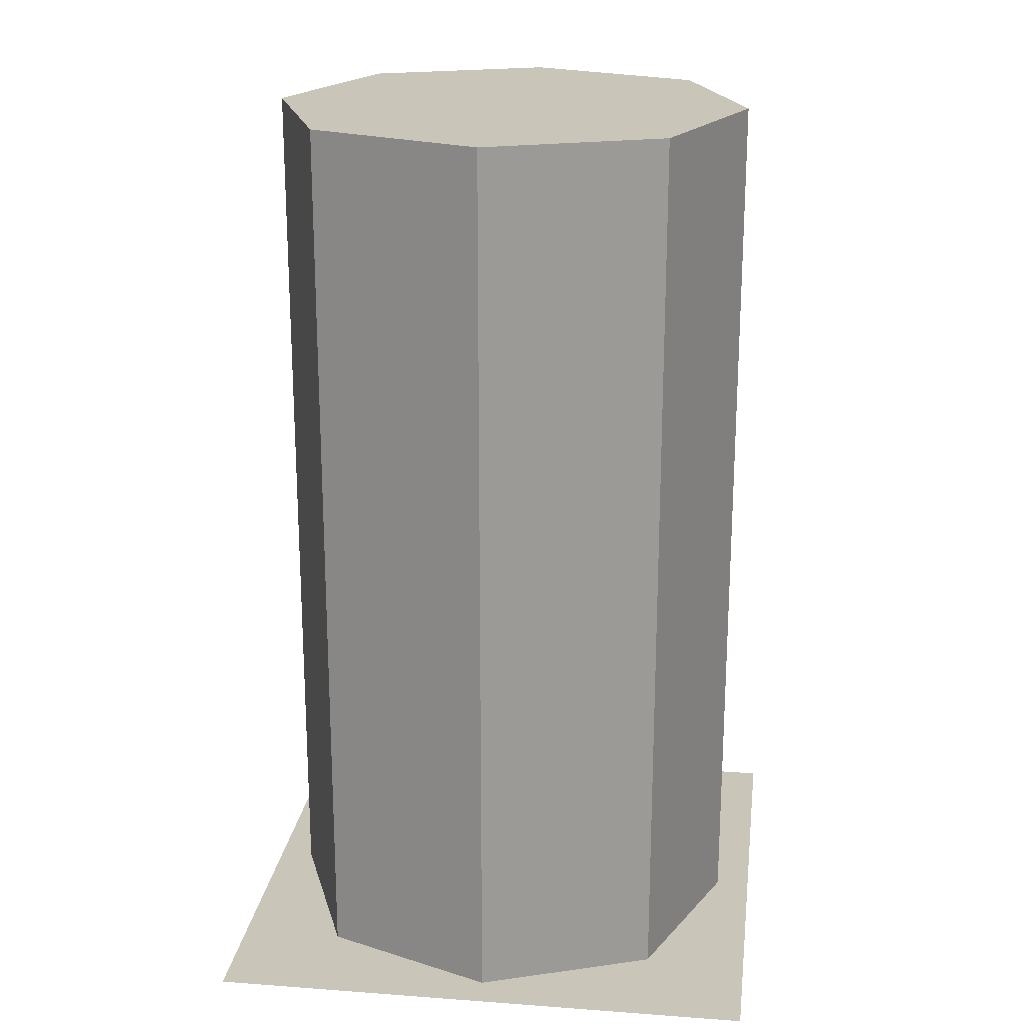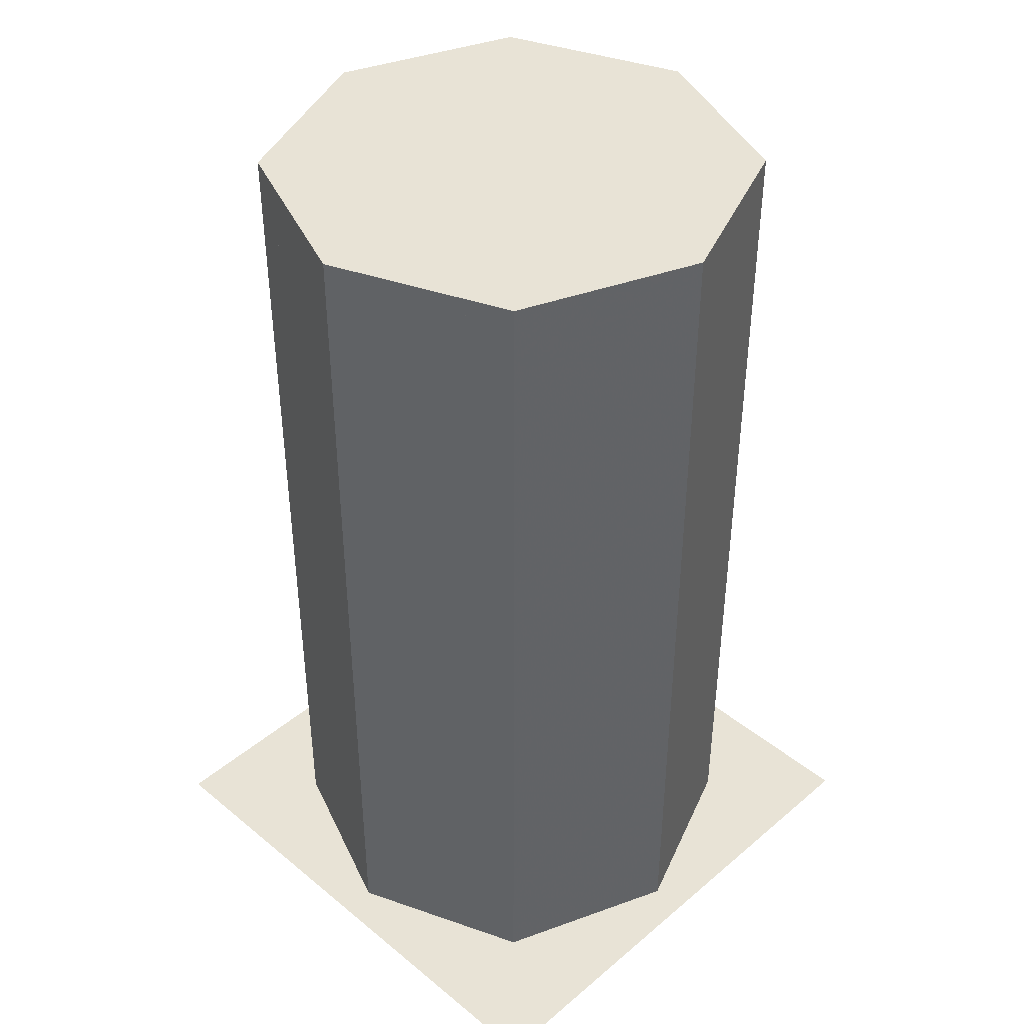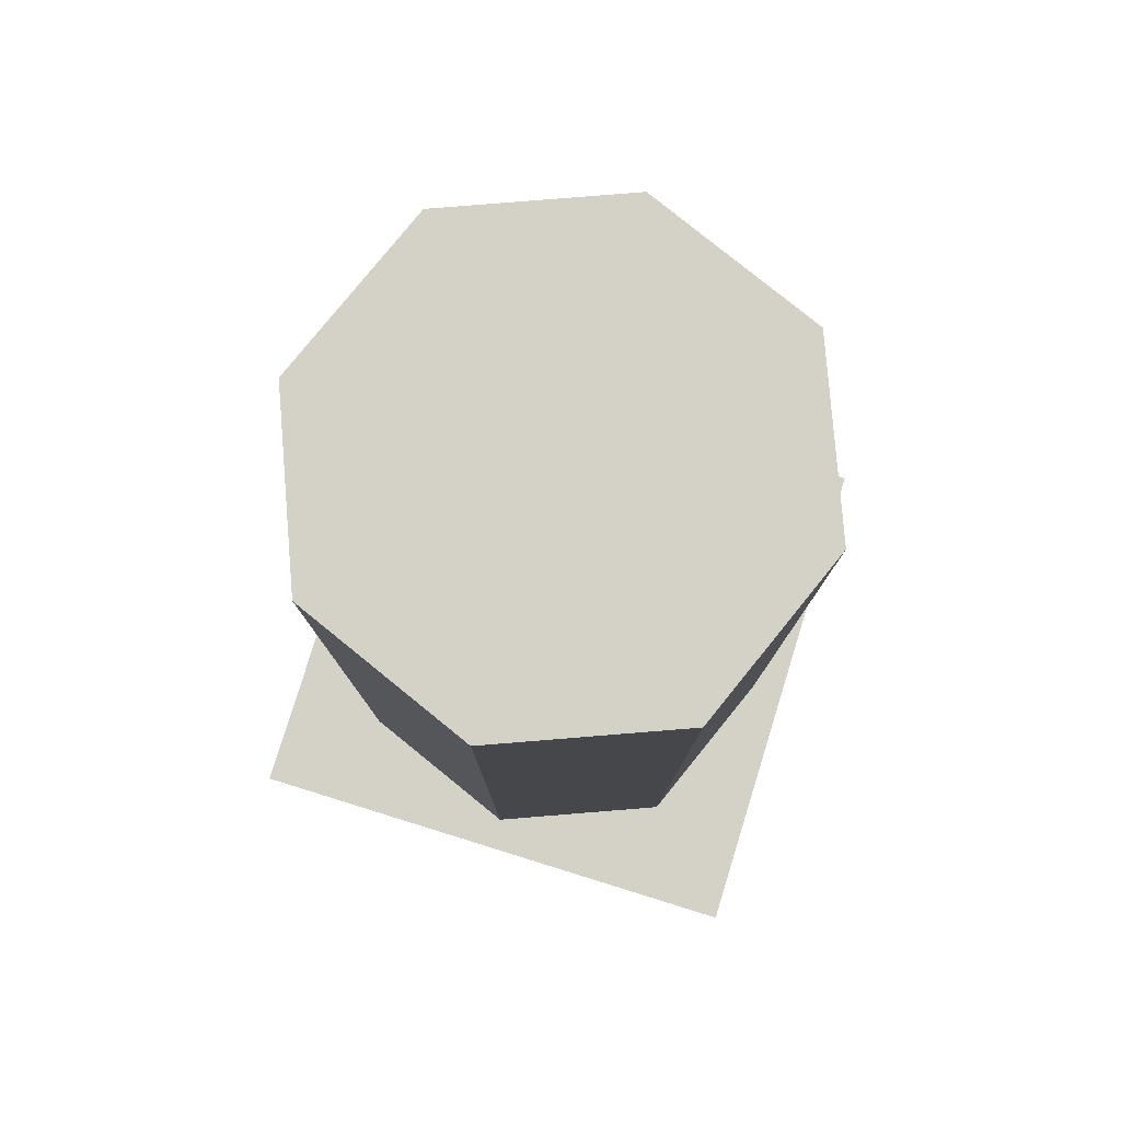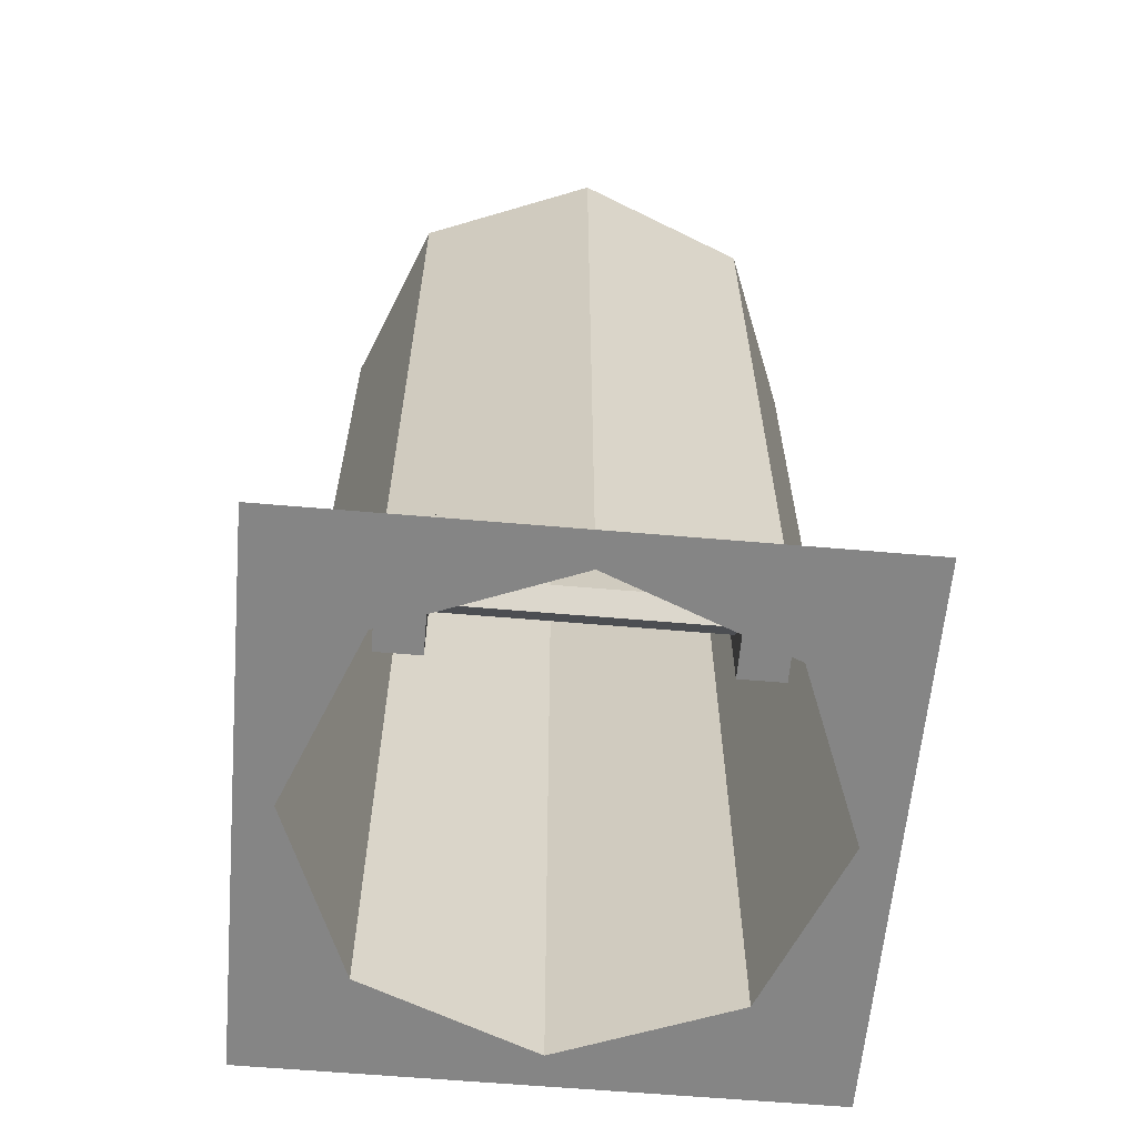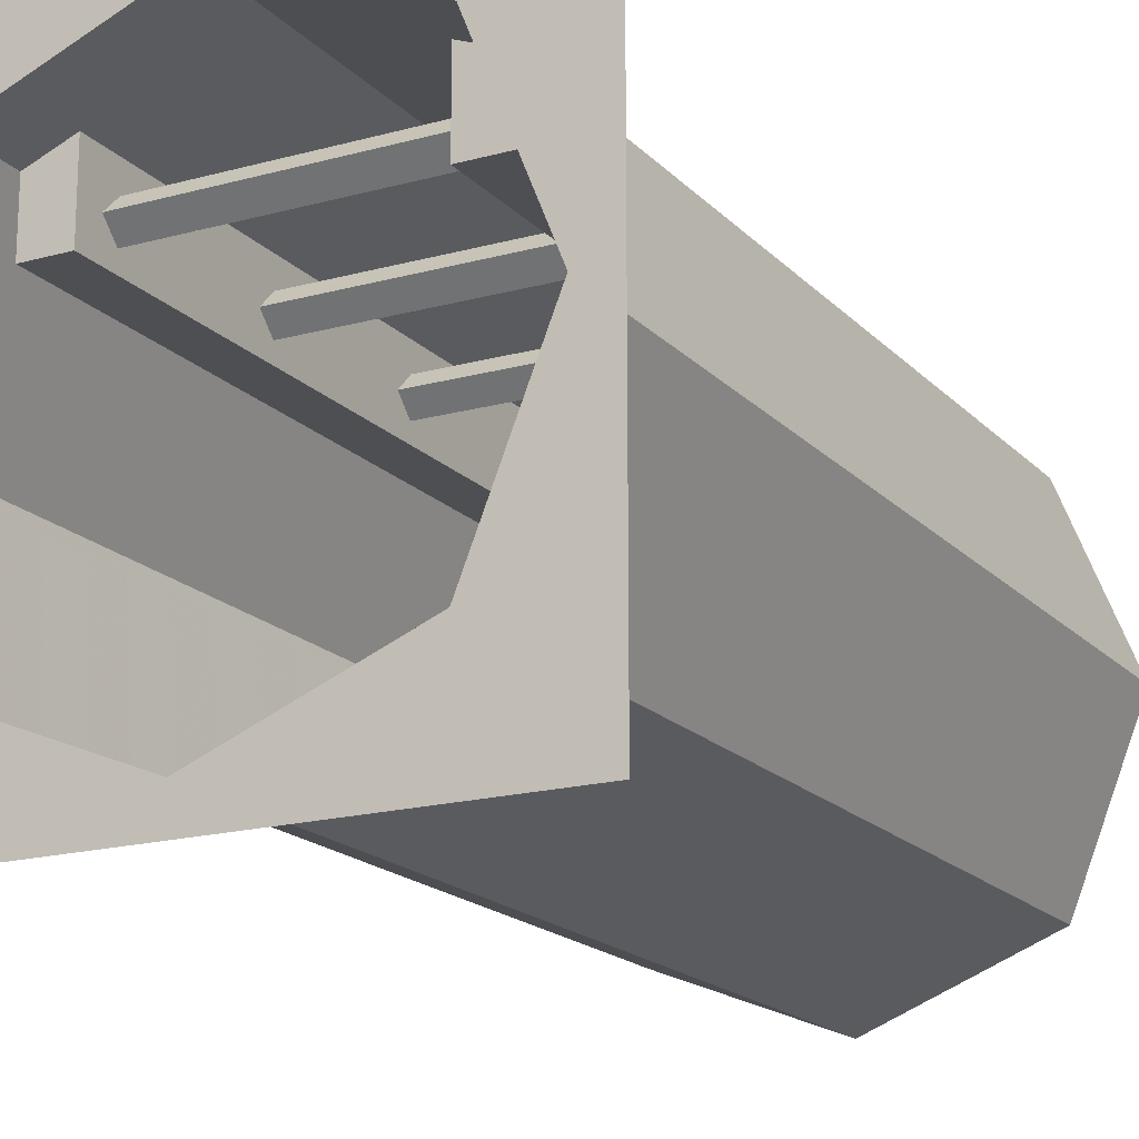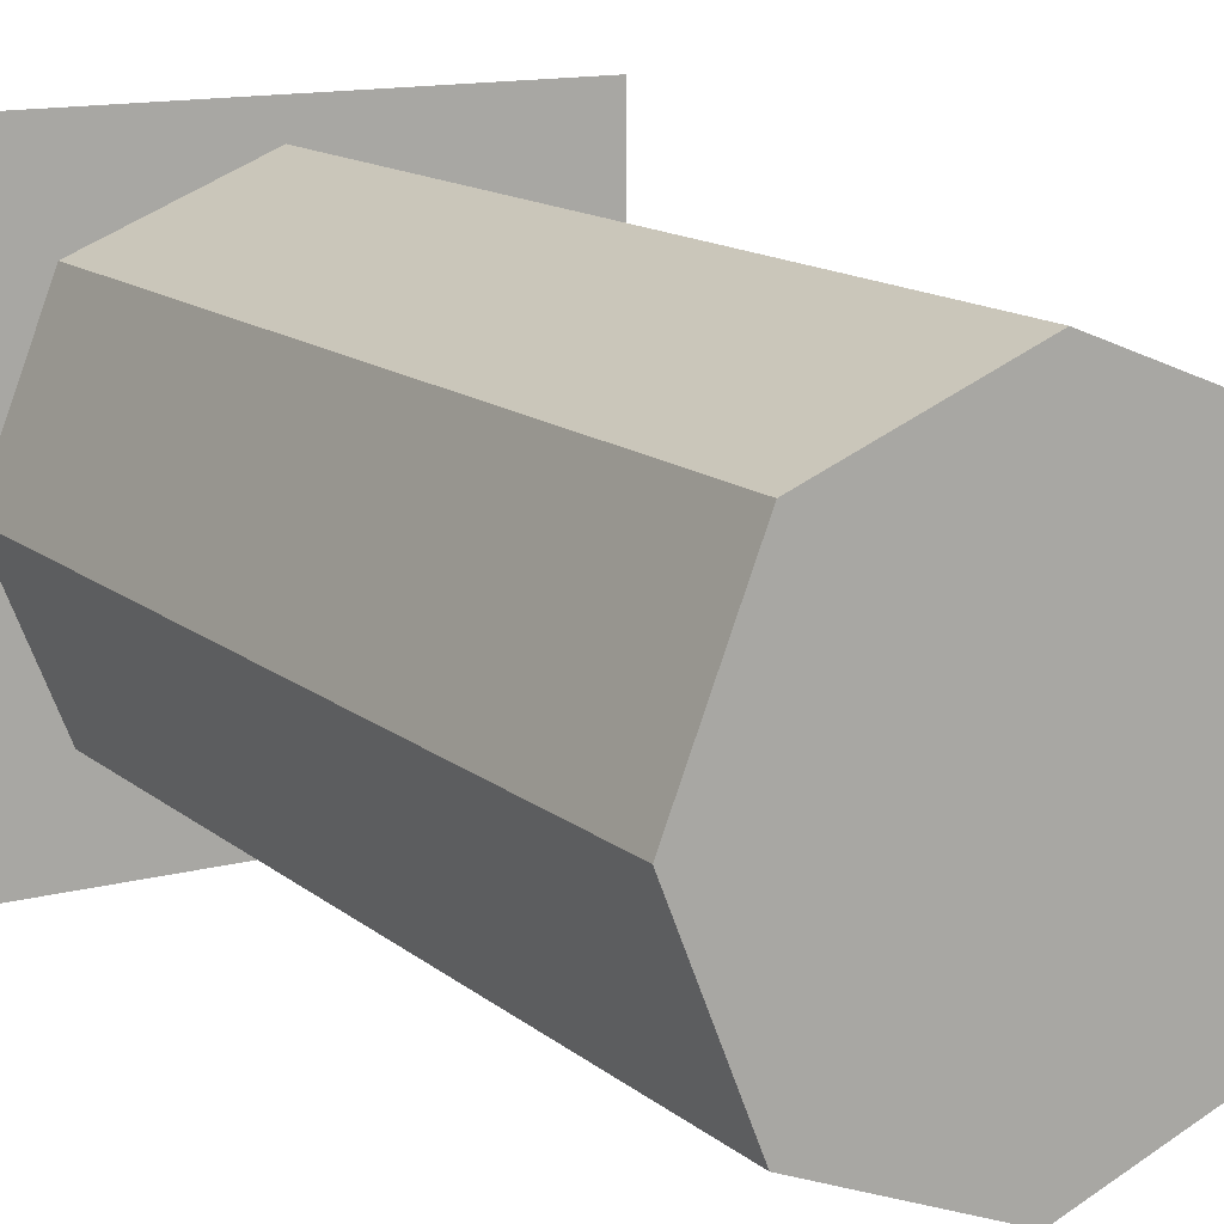
<metadata>
{"format":"obj","ext":"obj","renderer":"f3d","projection":"perspective","resolution":1024,"background":"white","views":[{"elev":20.7,"azim":-172.4,"up":"+Y"},{"elev":41.4,"azim":44.6,"up":"+Y"},{"elev":79.8,"azim":107.2,"up":"+Y"},{"elev":-61.7,"azim":-5.0,"up":"+Y"},{"elev":-17.7,"azim":28.4,"up":"+Z"},{"elev":13.8,"azim":149.5,"up":"+Z"}]}
</metadata>
<code>
o object/manhole/1
v 40 208 -40
v 56 208 0
v 40 208 40
v 0 208 56
v -40 208 40
v -56 208 0
v -40 208 -40
v 0 208 -56
v 0 16 -56
v 40 16 -40
v 56 16 0
v 40 16 40
v 0 16 56
v -40 16 40
v -56 16 0
v -40 16 -40
v -40 0 -40
v 0 0 -56
v 40 0 -40
v 56 0 0
v 40 0 40
v 0 0 56
v -40 0 40
v -56 0 0
v -64 0 0
v -64 0 -64
v 0 0 -64
v 64 0 -64
v 64 0 0
v 64 0 64
v 0 0 64
v -64 0 64
v 30 186 30
v 30 182 34
v -30 182 34
v -30 186 30
v 30 190 34
v -30 190 34
v 30 186 38
v -30 186 38
v 30 146 30
v 30 142 34
v -30 142 34
v -30 146 30
v 30 150 34
v -30 150 34
v 30 146 38
v -30 146 38
v 30 106 30
v 30 102 34
v -30 102 34
v -30 106 30
v 30 110 34
v -30 110 34
v 30 106 38
v -30 106 38
v 30 66 30
v 30 62 34
v -30 62 34
v -30 66 30
v 30 70 34
v -30 70 34
v 30 66 38
v -30 66 38
v 30 26 30
v 30 22 34
v -30 22 34
v -30 26 30
v 30 30 34
v -30 30 34
v 30 26 38
v -30 26 38
v -30 16 26
v -40 16 26
v -40 208 26
v -30 208 26
v -30 16 44
v -30 208 44
v 40 16 26
v 40 208 26
v 30 16 26
v 30 16 44
v 30 208 44
v 30 208 26
f 1 2 3
f 1 3 4
f 1 4 5
f 1 5 6
f 1 6 7
f 1 7 8
f 1 8 9
f 1 9 10
f 1 10 2
f 2 10 11
f 2 11 3
f 3 11 12
f 3 12 4
f 4 12 13
f 4 13 5
f 5 13 14
f 5 14 6
f 6 14 15
f 6 15 7
f 7 15 16
f 7 16 8
f 8 16 9
f 9 16 17
f 9 17 18
f 9 18 10
f 10 18 19
f 10 19 11
f 11 19 20
f 11 20 12
f 12 20 21
f 12 21 13
f 13 21 22
f 13 22 14
f 14 22 23
f 14 23 15
f 15 23 24
f 15 24 16
f 16 24 17
f 17 24 25
f 17 25 26
f 17 26 18
f 18 26 27
f 18 27 19
f 19 27 28
f 19 28 20
f 20 28 29
f 20 29 21
f 21 29 30
f 21 30 22
f 22 30 31
f 22 31 23
f 23 31 32
f 23 32 24
f 24 32 25
f 33 34 35
f 33 35 36
f 33 36 37
f 37 36 38
f 37 38 39
f 39 38 40
f 39 40 34
f 34 40 35
f 41 42 43
f 41 43 44
f 41 44 45
f 45 44 46
f 45 46 47
f 47 46 48
f 47 48 42
f 42 48 43
f 49 50 51
f 49 51 52
f 49 52 53
f 53 52 54
f 53 54 55
f 55 54 56
f 55 56 50
f 50 56 51
f 57 58 59
f 57 59 60
f 57 60 61
f 61 60 62
f 61 62 63
f 63 62 64
f 63 64 58
f 58 64 59
f 65 66 67
f 65 67 68
f 65 68 69
f 69 68 70
f 69 70 71
f 71 70 72
f 71 72 66
f 66 72 67
f 73 74 75
f 73 75 76
f 73 76 77
f 73 77 74
f 74 77 14
f 74 14 5
f 74 5 75
f 77 76 78
f 12 79 80
f 12 80 3
f 81 82 83
f 81 83 84
f 81 84 79
f 81 79 12
f 81 12 82
f 79 84 80

</code>
